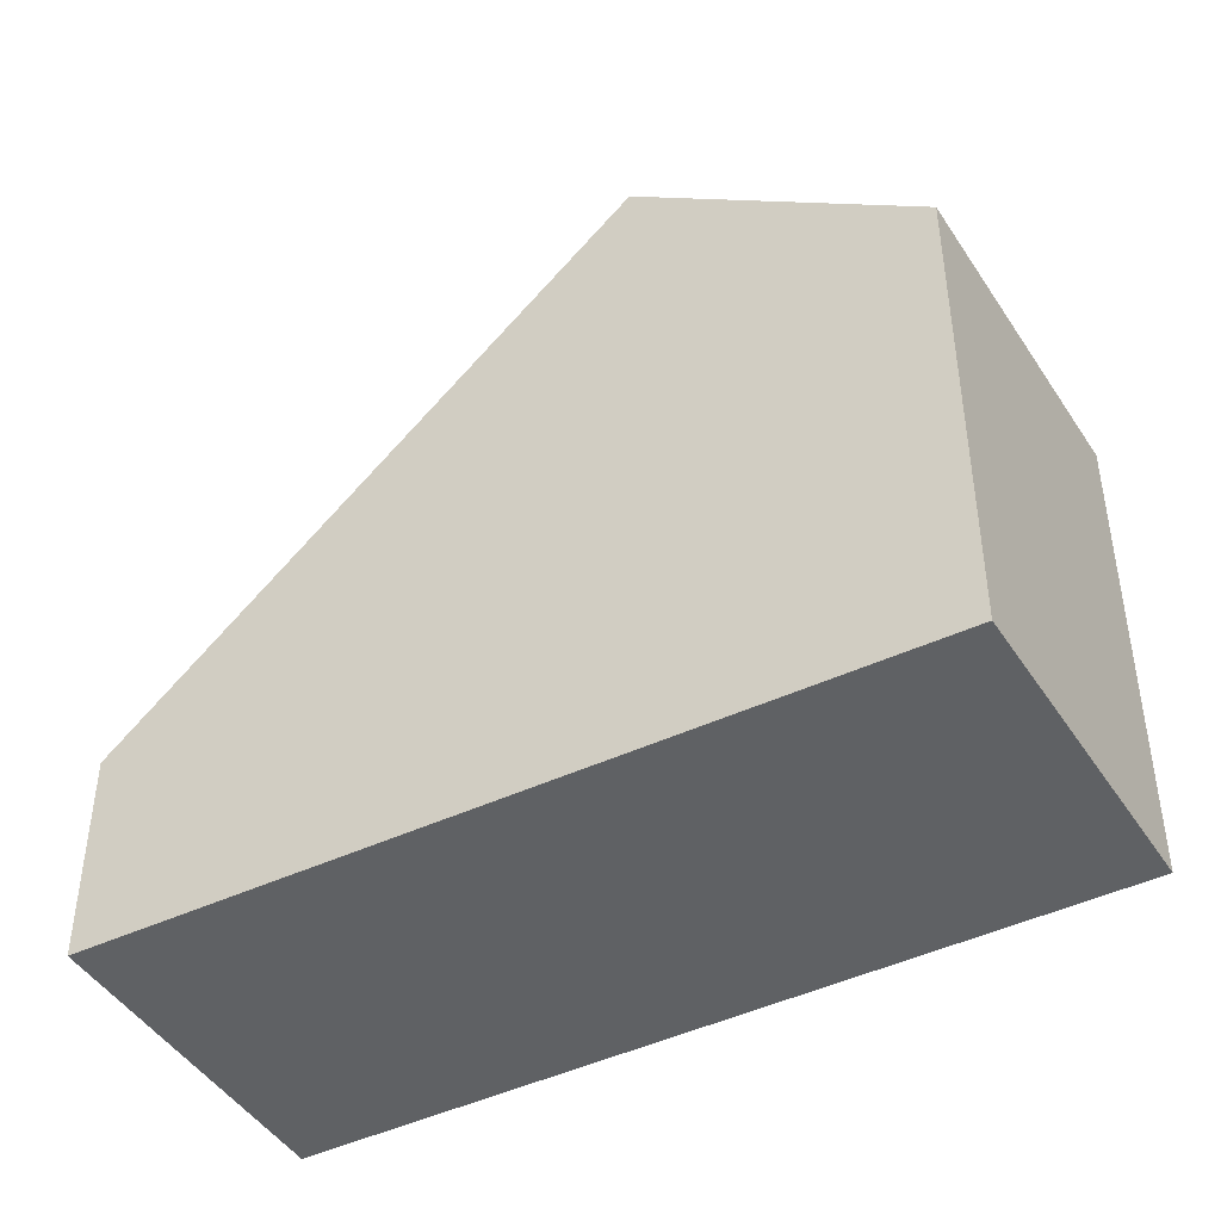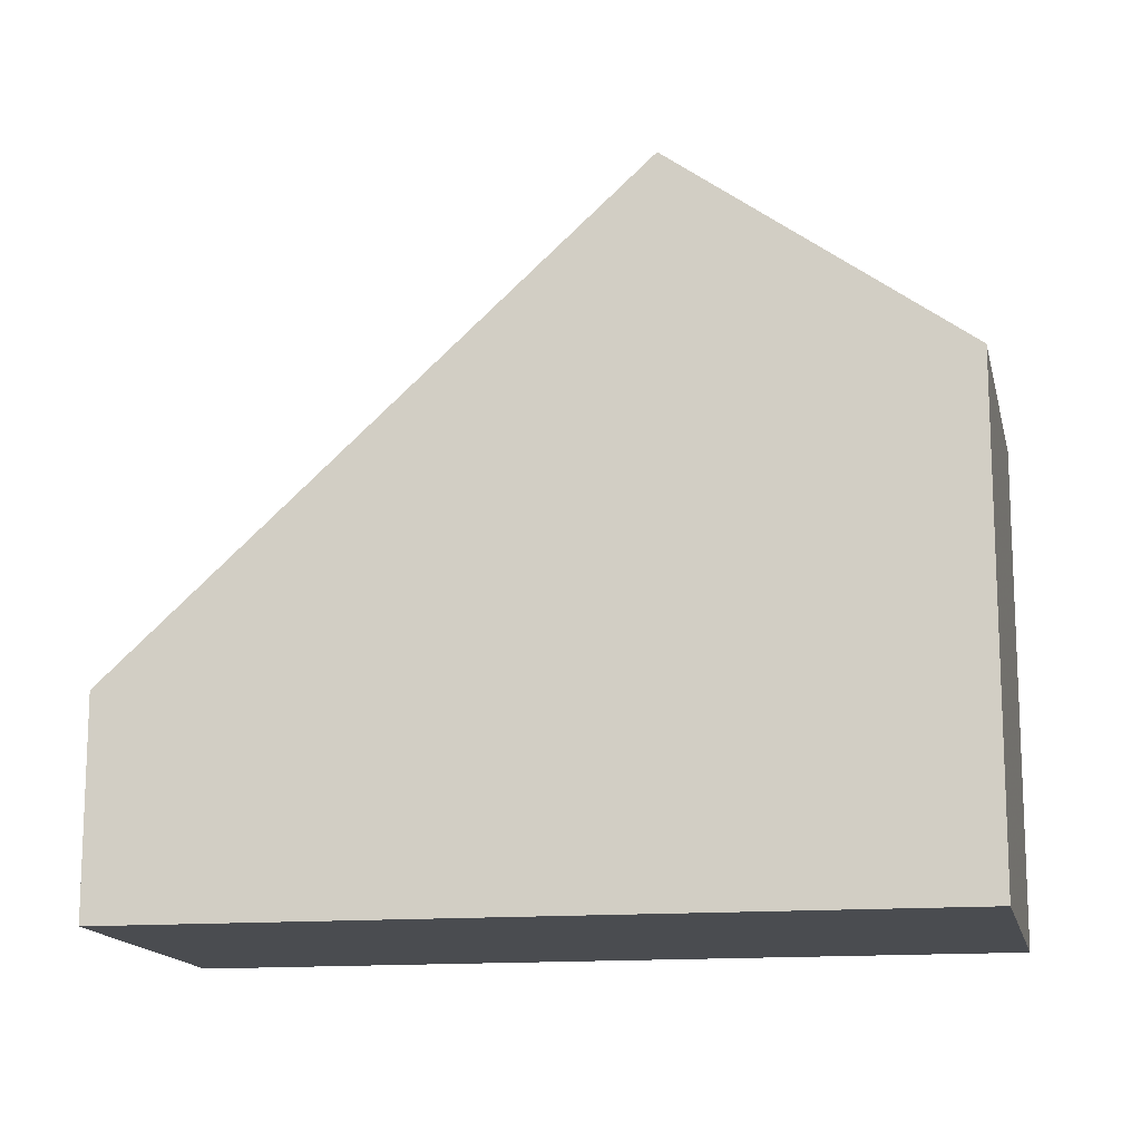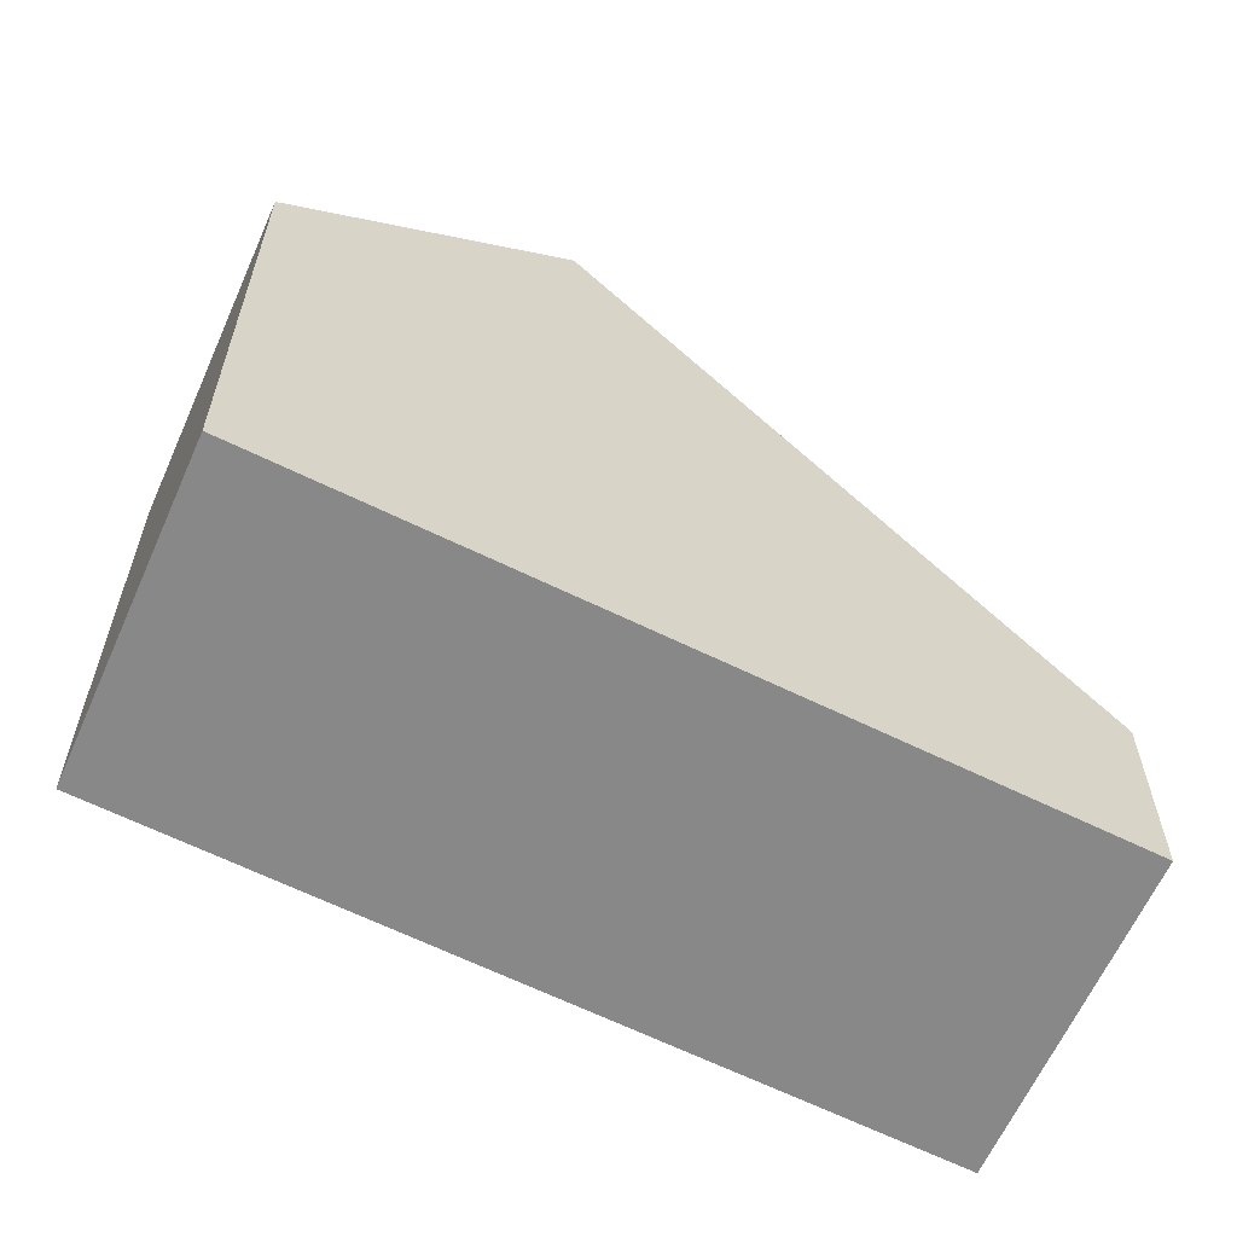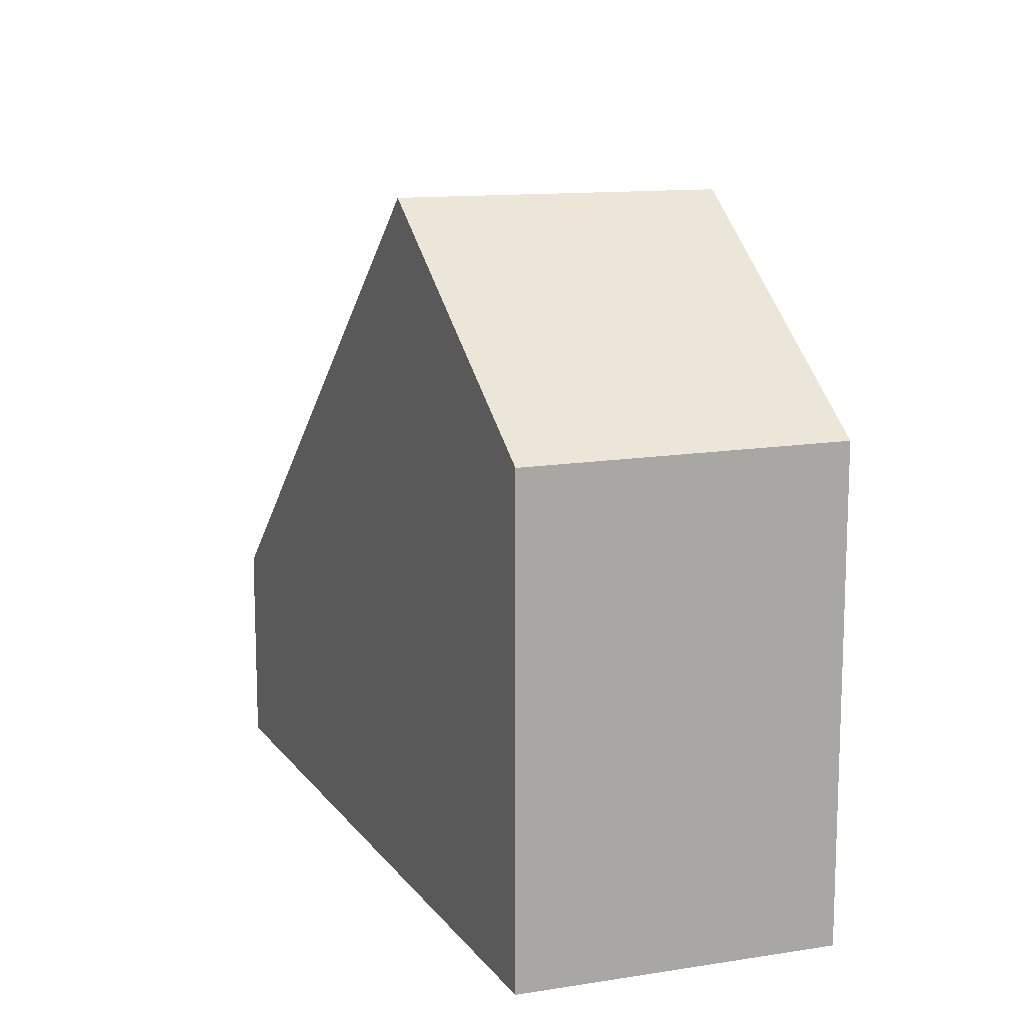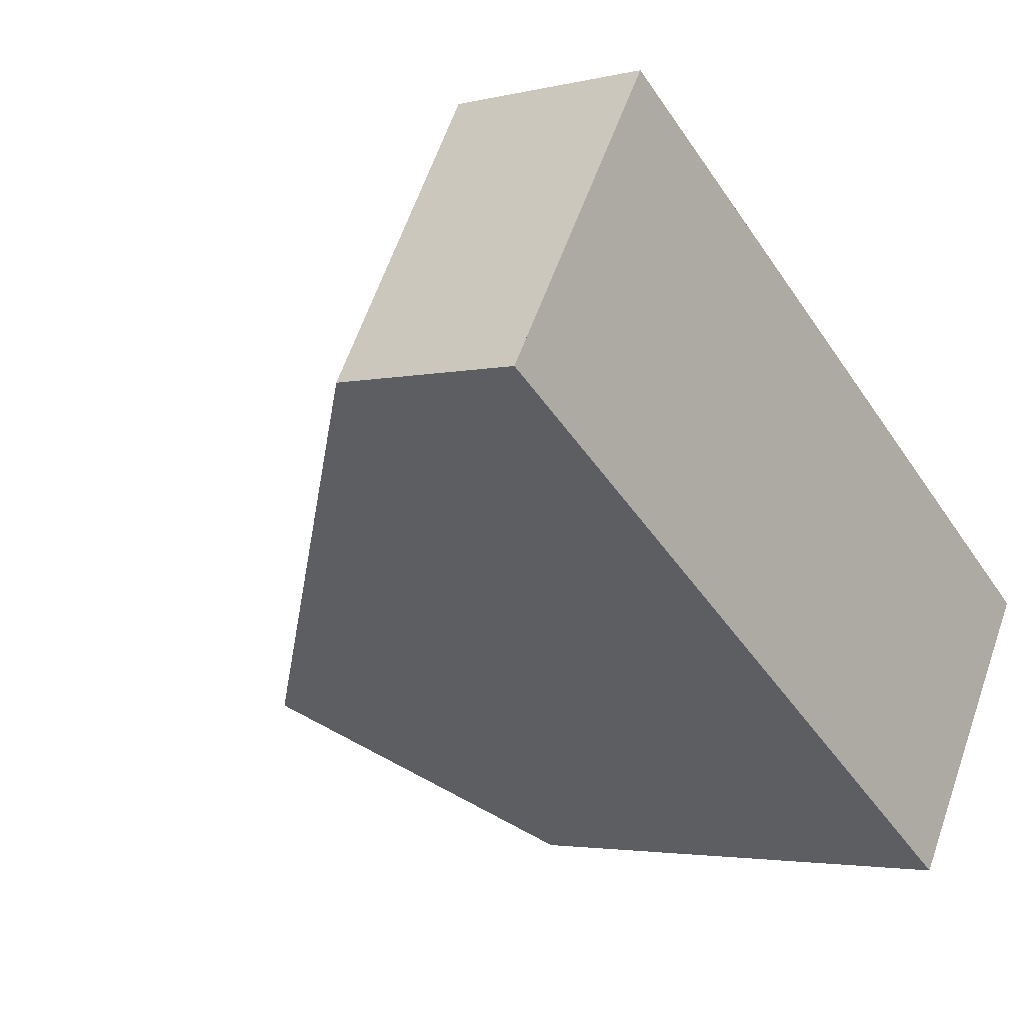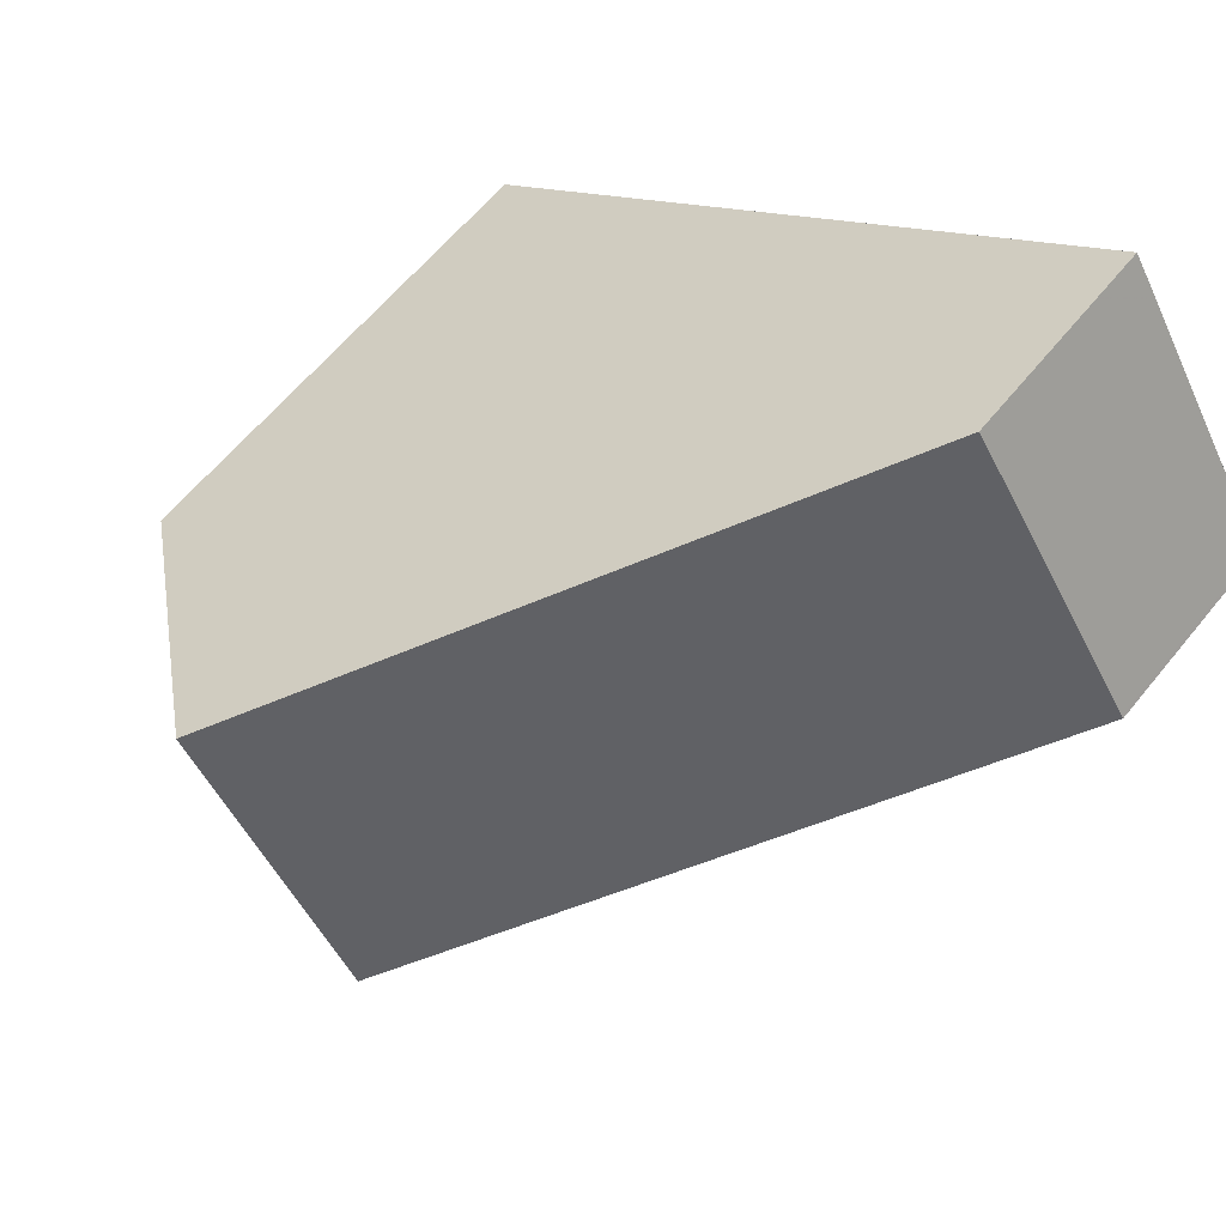
<metadata>
{"format":"obj","ext":"obj","renderer":"f3d","projection":"perspective","resolution":1024,"background":"white","views":[{"elev":-45.7,"azim":-117.0,"up":"+Z"},{"elev":-15.0,"azim":-135.9,"up":"+Z"},{"elev":-62.8,"azim":8.1,"up":"+Z"},{"elev":14.0,"azim":-77.8,"up":"+Z"},{"elev":-3.1,"azim":129.6,"up":"+Y"},{"elev":61.2,"azim":38.9,"up":"+Y"}]}
</metadata>
<code>
v -644.2 -1814 2.266
v -642.3 -1817 2.158
v -651.3 -1819 5.29
v -649.4 -1822 5.293
v -648.7 -1817 7.454
v -646.9 -1820 7.417
v -644.3 -1814 2.354
v -642.4 -1817 2.246
v -642.4 -1817 2.247
v -642.4 -1817 2.159
v -646.9 -1820 7.418
v -646.9 -1820 7.417
v -648.7 -1817 7.454
v -646.9 -1820 7.418
v -648.8 -1821 5.829
v -642.4 -1817 2.159
v -644.2 -1814 2.266
v -644.2 -1814 0
v -642.4 -1817 0
v -642.4 -1817 2.246
v -642.3 -1817 2.158
v -642.3 -1817 -4.441e-16
v -642.4 -1817 4.441e-16
v -648.7 -1817 7.454
v -651.3 -1819 5.29
v -651.3 -1819 8.882e-16
v -648.7 -1817 0
v -651.3 -1819 5.29
v -649.4 -1822 5.293
v -649.4 -1822 0
v -651.3 -1819 8.882e-16
v -644.3 -1814 2.354
v -648.7 -1817 7.454
v -648.7 -1817 0
v -644.3 -1814 0
v -644.2 -1814 2.266
v -644.3 -1814 2.354
v -644.3 -1814 0
v -644.2 -1814 0
v -646.9 -1820 7.417
v -642.4 -1817 2.246
v -642.4 -1817 4.441e-16
v -646.9 -1820 0
v -642.3 -1817 2.158
v -642.4 -1817 2.159
v -642.4 -1817 0
v -642.3 -1817 -4.441e-16
v -648.8 -1821 5.829
v -646.9 -1820 7.417
v -646.9 -1820 0
v -648.8 -1821 8.882e-16
v -649.4 -1822 5.293
v -648.8 -1821 5.829
v -648.8 -1821 8.882e-16
v -649.4 -1822 0
v -651.3 -1819 0
v -644.2 -1814 0
v -642.3 -1817 0
v -649.4 -1822 0
f 9 8 6 11
f 10 2 8 9
f 9 7 1 10
f 11 5 7 9
f 14 12 15
f 15 4 3 13 14
f 17 18 19 16
f 21 22 23 20
f 25 26 27 24
f 29 30 31 28
f 33 34 35 32
f 37 38 39 36
f 41 42 43 40
f 45 46 47 44
f 49 50 51 48
f 53 54 55 52
f 57 58 59 56

</code>
